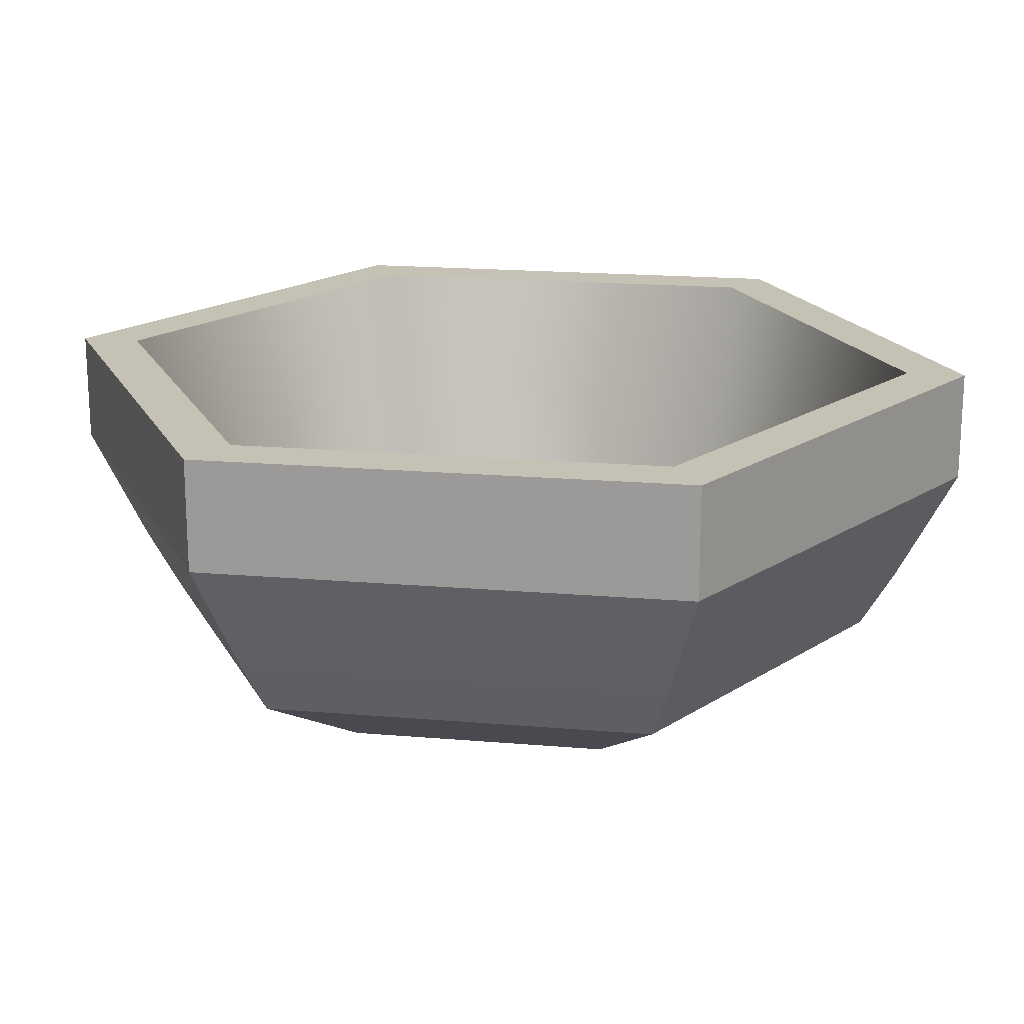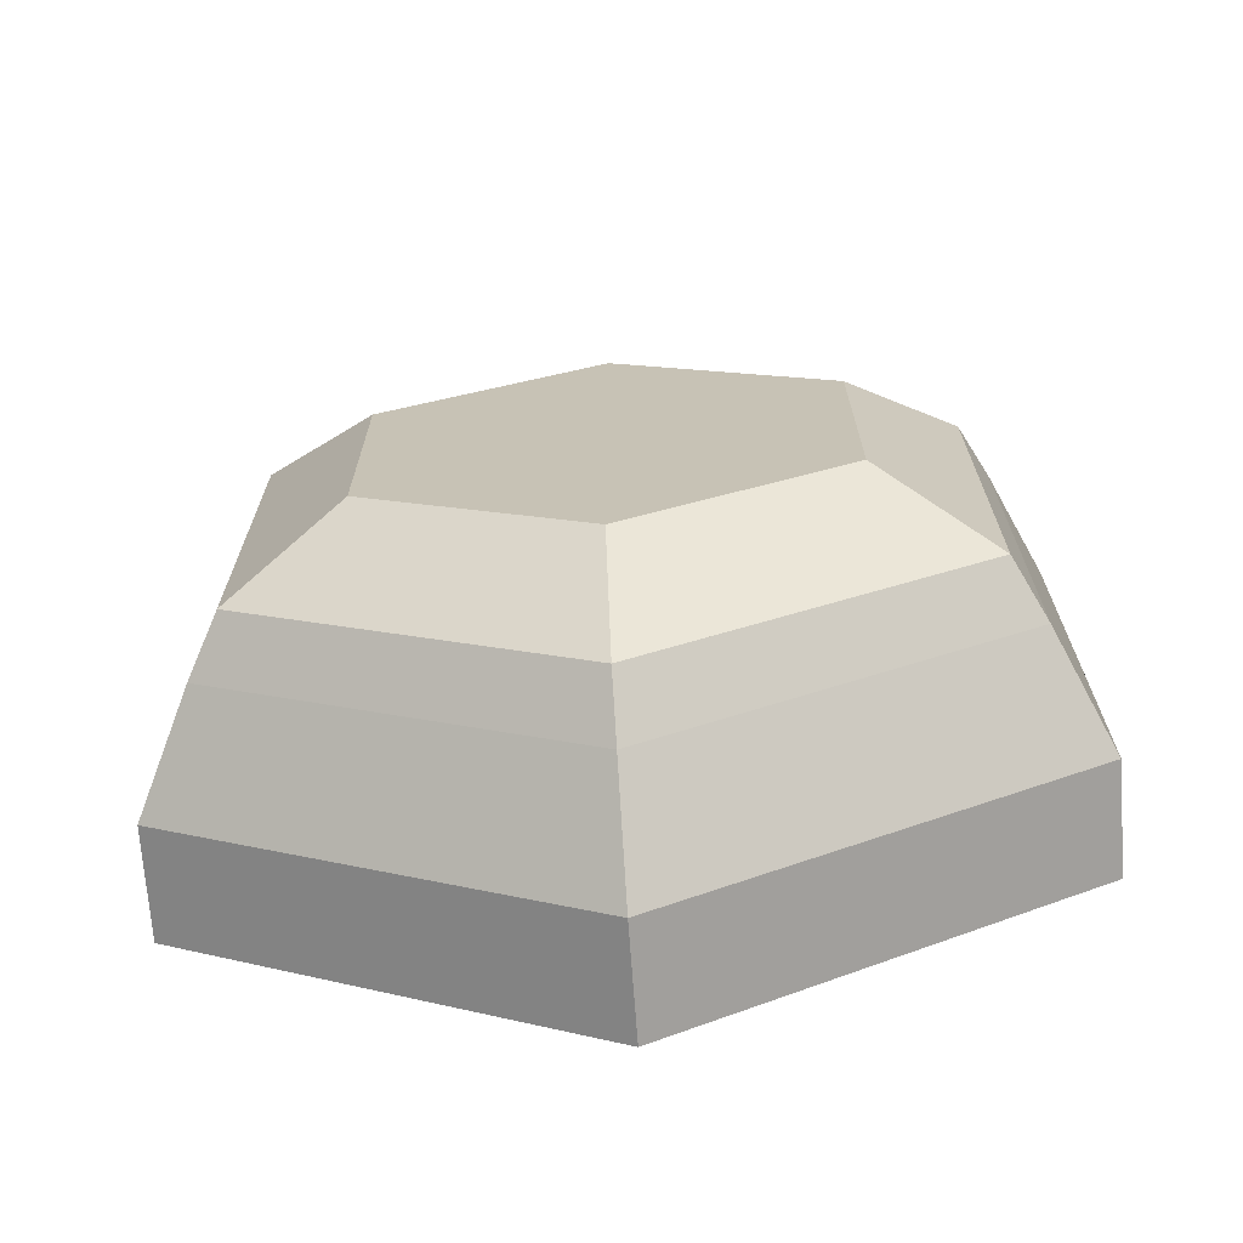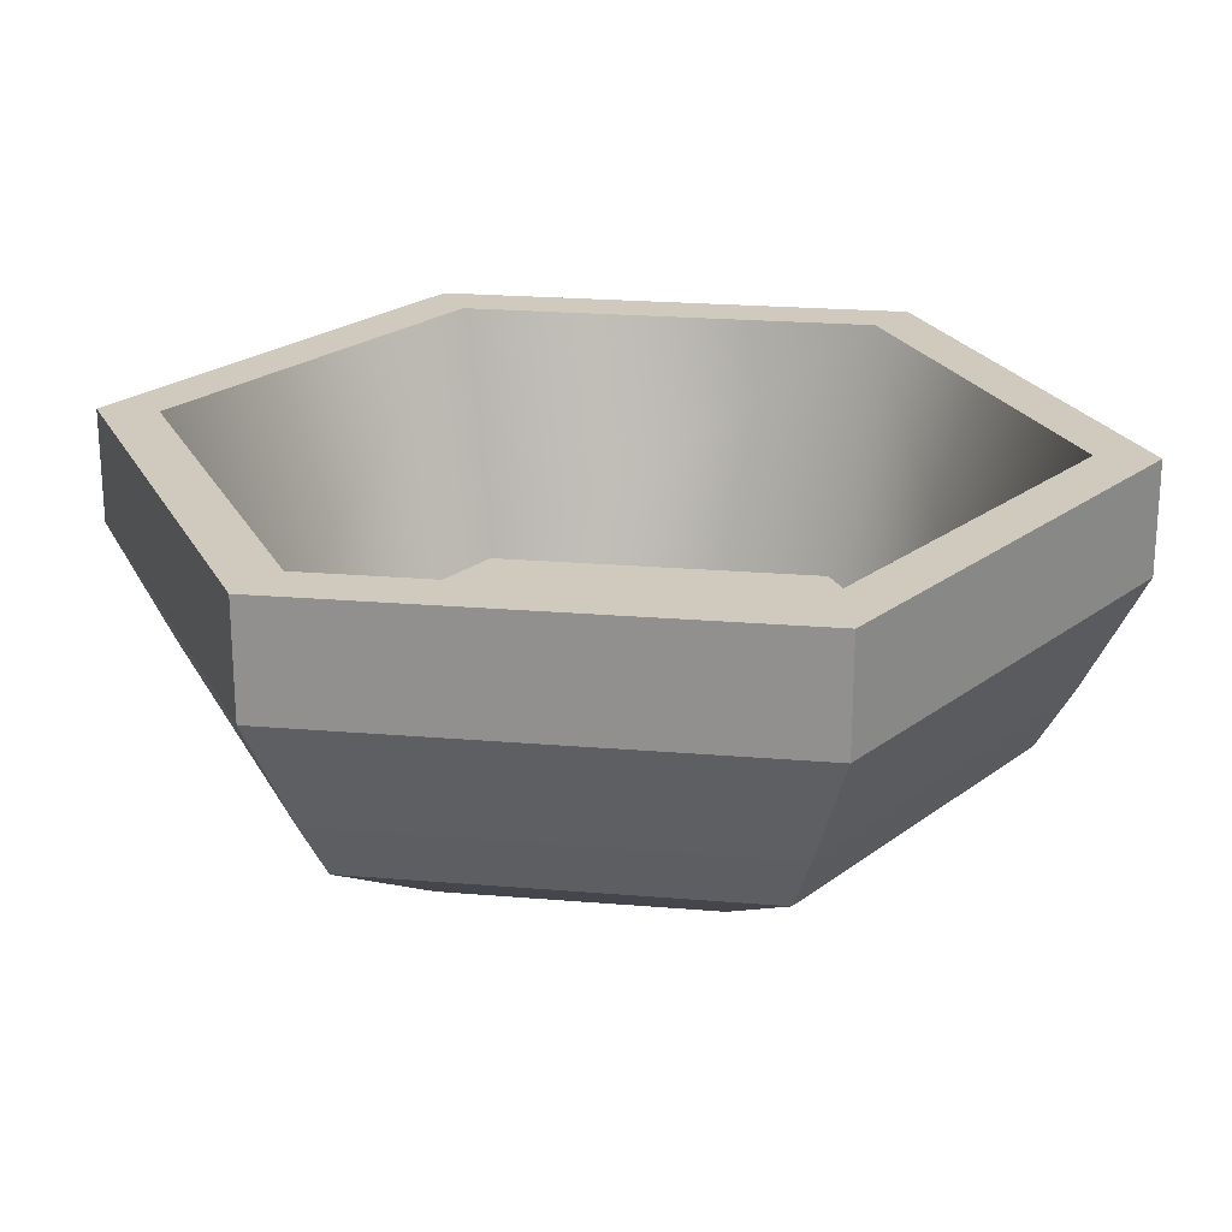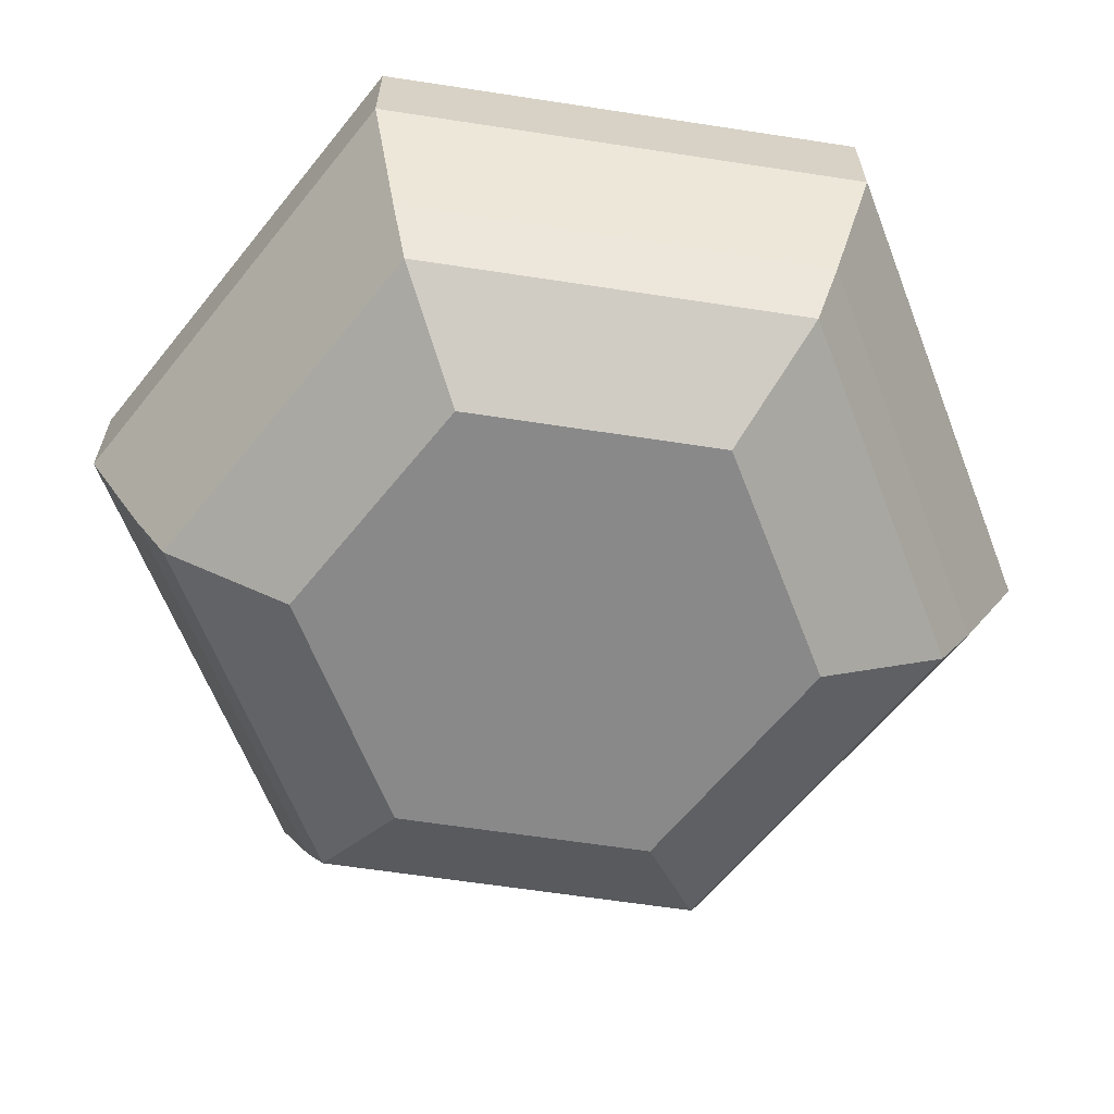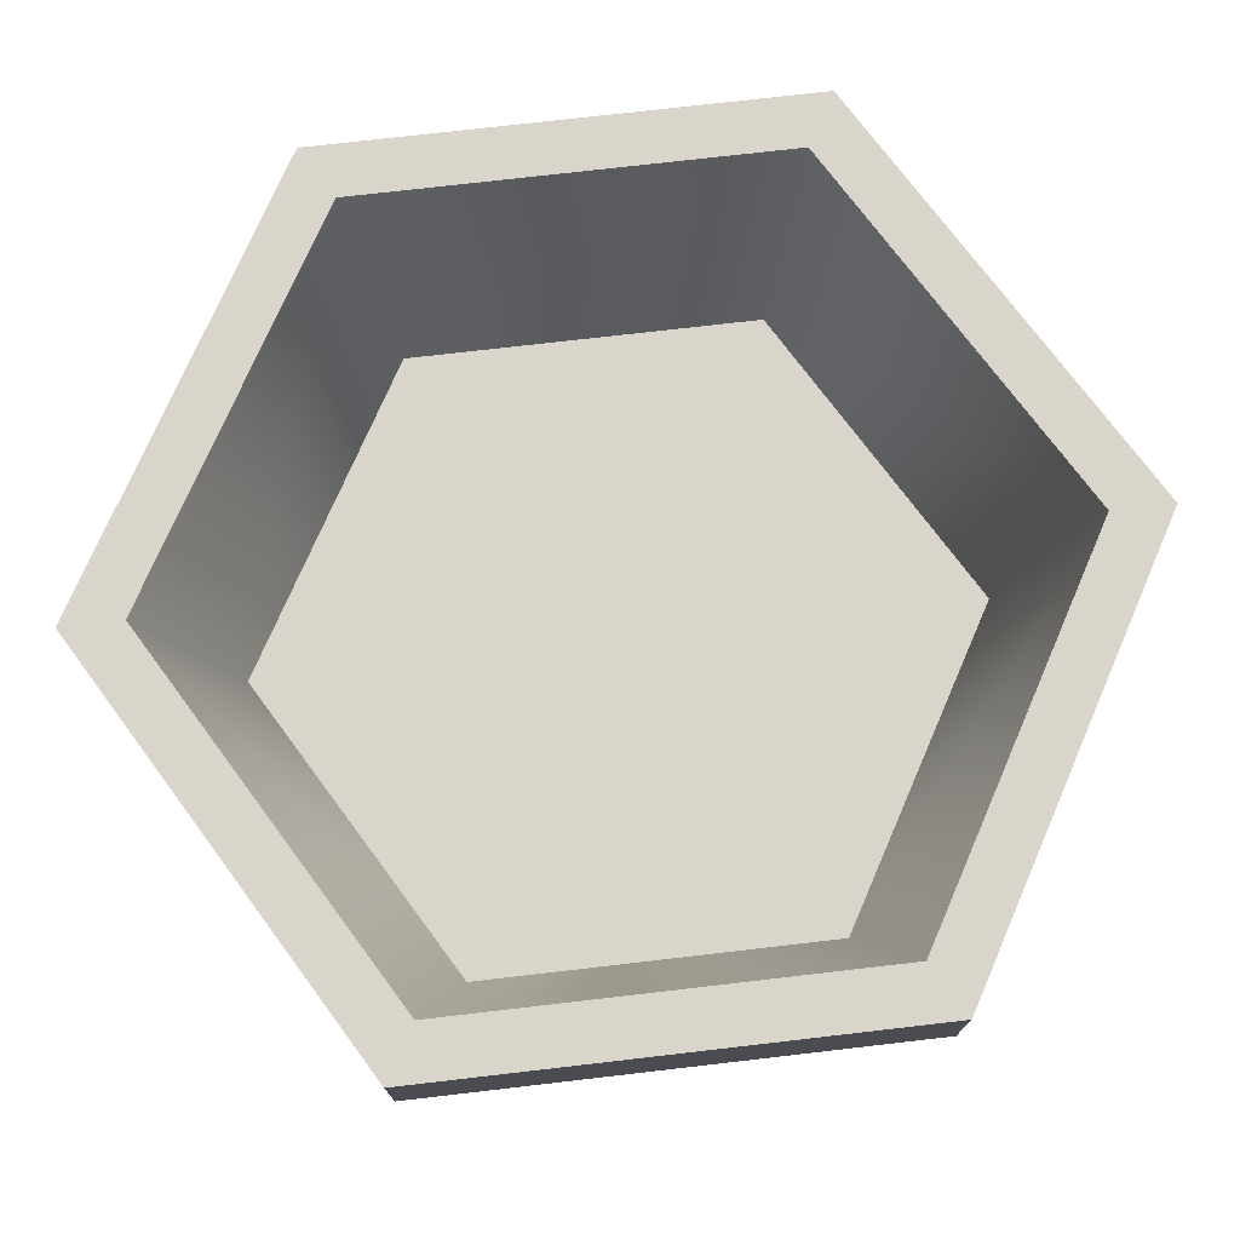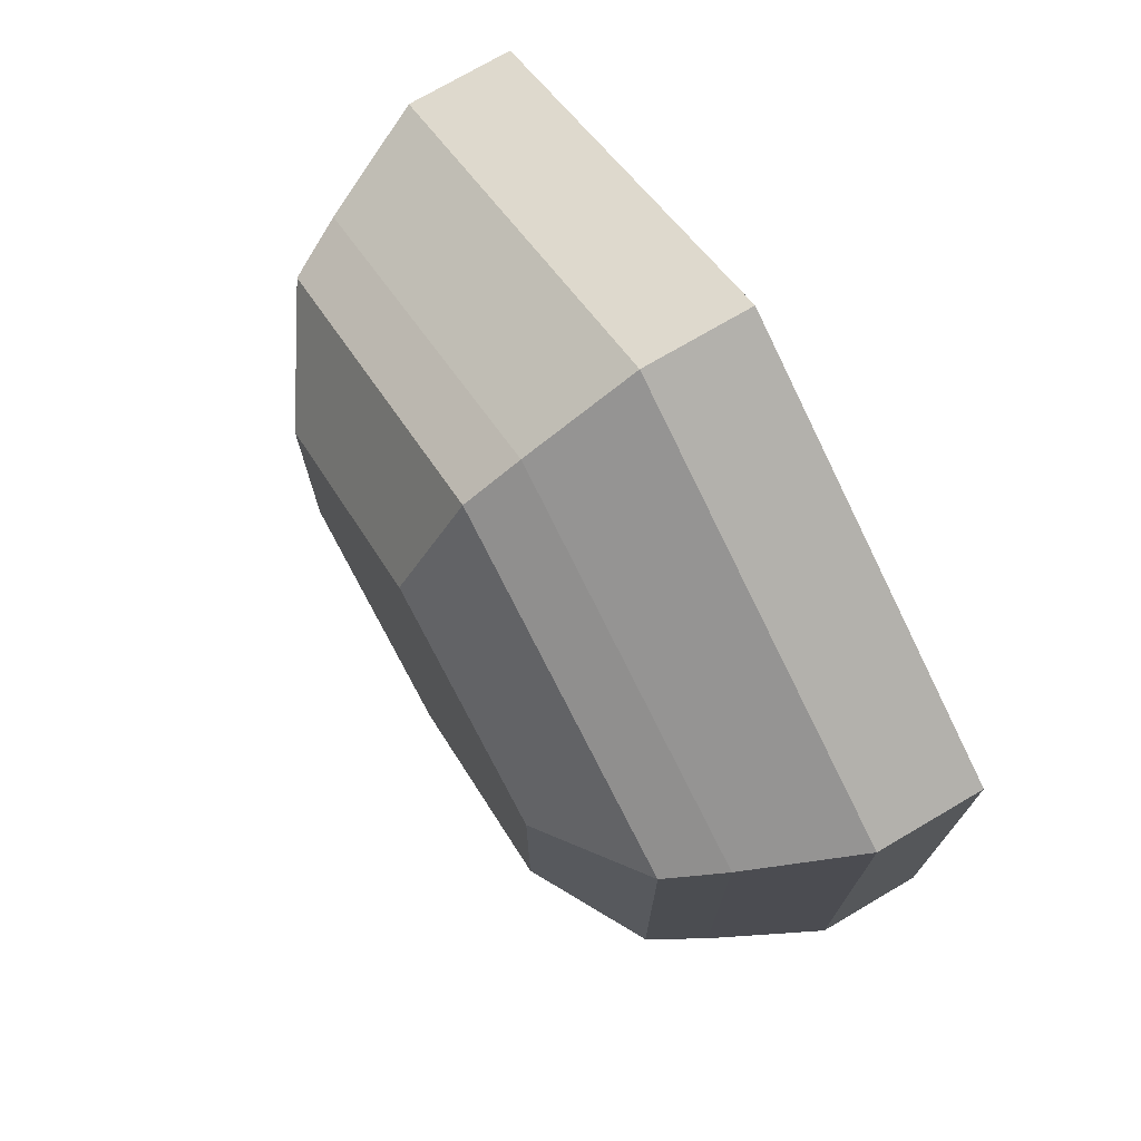
<metadata>
{"format":"obj","ext":"obj","renderer":"f3d","projection":"perspective","resolution":1024,"background":"white","views":[{"elev":18.7,"azim":-80.7,"up":"+Y"},{"elev":-70.0,"azim":4.2,"up":"+Z"},{"elev":22.8,"azim":-21.8,"up":"+Y"},{"elev":-63.1,"azim":-158.8,"up":"+Y"},{"elev":74.7,"azim":23.4,"up":"+Y"},{"elev":73.9,"azim":59.6,"up":"+Z"}]}
</metadata>
<code>
o bowl
v 0 0.04301 0.2325
v -0.2014 0.04301 -0.1163
v -0.2014 0.04301 0.1163
v -0 0.04301 -0.2325
v 0.2014 0.04301 0.1163
v 0.2014 0.04301 -0.1163
v -0.2511 0.2138 0.145
v -0.2199 0.2138 0.127
v -0.2511 0.2138 -0.145
v 0 0.2138 0.2899
v 0 0.2138 0.2539
v 0.2511 0.2138 0.145
v 0.2199 0.2138 0.127
v 0.2199 0.2138 -0.127
v -0.2199 0.2138 -0.127
v -0 0.2138 -0.2899
v -0 0.2138 -0.2539
v 0.2511 0.2138 -0.145
v -0 0 -0.1544
v -0.1337 -0 0.07719
v -0.1337 0 -0.07719
v 0 -0 0.1544
v 0.1337 0 -0.07719
v 0.1337 -0 0.07719
v -0.2195 0.07789 -0.1267
v -0 0.07789 -0.2534
v -0.2195 0.07789 0.1267
v 0 0.07789 0.2534
v 0.2195 0.07789 0.1267
v 0.2195 0.07789 -0.1267
v 0 0.1467 0.2899
v 0.2511 0.1467 0.145
v 0.2511 0.1467 -0.145
v -0 0.1467 -0.2899
v -0.2511 0.1467 0.145
v -0.2511 0.1467 -0.145
v 0 0.06383 0.2108
v -0.1825 0.06383 -0.1054
v -0.1825 0.06383 0.1054
v -0 0.06383 -0.2108
v 0.1825 0.06383 0.1054
v 0.1825 0.06383 -0.1054
f 1 2 3
f 2 1 4
f 4 1 5
f 4 5 6
f 7 8 9
f 8 7 10
f 8 10 11
f 11 10 12
f 11 12 13
f 13 12 14
f 15 9 8
f 9 15 16
f 16 15 17
f 16 17 14
f 16 14 18
f 18 14 12
f 19 20 21
f 20 19 22
f 22 19 23
f 22 23 24
f 25 4 2
f 4 25 26
f 25 3 27
f 3 25 2
f 28 3 1
f 3 28 27
f 29 1 5
f 1 29 28
f 26 6 4
f 6 26 30
f 5 30 29
f 30 5 6
f 4 21 2
f 21 4 19
f 22 5 1
f 5 22 24
f 21 3 2
f 3 21 20
f 6 24 23
f 24 6 5
f 6 19 4
f 19 6 23
f 20 1 3
f 1 20 22
f 12 31 32
f 31 12 10
f 32 28 29
f 28 32 31
f 33 12 32
f 12 33 18
f 29 33 32
f 33 29 30
f 34 30 26
f 30 34 33
f 16 33 34
f 33 16 18
f 31 27 28
f 27 31 35
f 10 35 31
f 35 10 7
f 9 34 36
f 34 9 16
f 36 26 25
f 26 36 34
f 36 27 35
f 27 36 25
f 9 35 7
f 35 9 36
f 37 38 39
f 38 37 40
f 40 37 41
f 40 41 42
f 39 15 8
f 15 39 38
f 38 17 15
f 17 38 40
f 40 14 17
f 14 40 42
f 41 14 42
f 14 41 13
f 41 11 13
f 11 41 37
f 8 37 39
f 37 8 11

</code>
